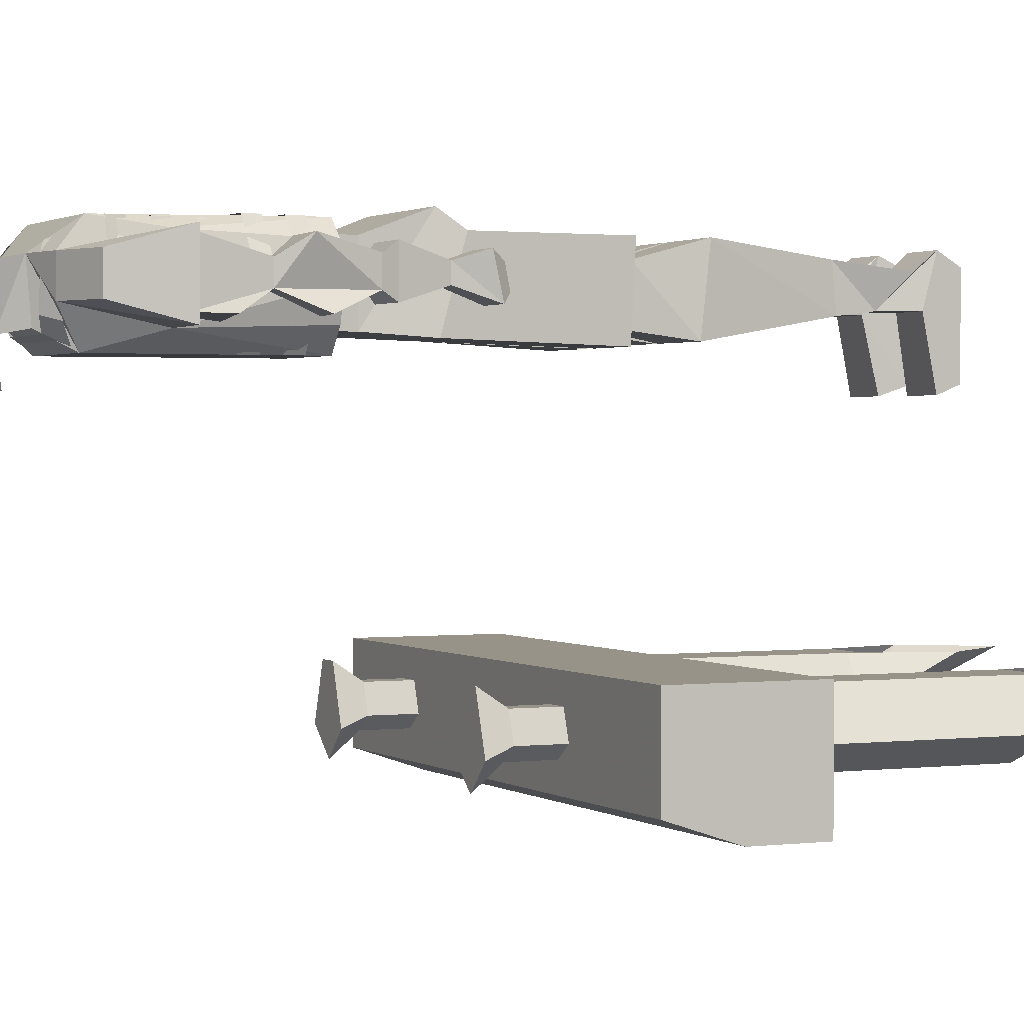
<metadata>
{"format":"obj","ext":"obj","renderer":"f3d","projection":"perspective","resolution":1024,"background":"white","views":[{"elev":1.4,"azim":65.2,"up":"+Z"}]}
</metadata>
<code>
v 0.1797 -0.4375 -0.02344
v 0.2734 -0.4375 -0.02344
v 0.2734 0 -0.02344
v 0.1797 0 -0.02344
v 0.1406 -0.4375 -0.1016
v 0.1406 0 -0.1016
v 0.2344 -0.4375 -0.1484
v 0.2344 0 -0.1484
v 0.3203 -0.4375 -0.1016
v 0.3203 0 -0.1016
v 0.3203 0.1641 -0.02344
v 0.2734 0.02344 -0.02344
v 0.1797 0.02344 -0.02344
v 0.1406 0.1641 -0.02344
v 0.2344 0.2891 -0.02344
v -0.5 -0.4375 0
v -0.5 -0.5625 -0.2031
v -0.5 -0.6797 0
v 0.5 -0.6797 0
v 0.5 -0.4375 0
v 0.5 -0.5625 -0.2031
v 0.5 -0.4375 -0.2031
v -0.5 -0.4375 -0.2031
v -0.5 -0.6797 -0.1641
v 0.5 -0.6797 -0.1641
v -0.3047 -0.7578 -0.04688
v -0.2656 -0.7578 -0.04688
v -0.2656 -0.6797 -0.04688
v -0.3047 -0.6797 -0.04688
v -0.3203 -0.7578 -0.09375
v -0.3359 -0.8047 -0.1094
v -0.3047 -0.8047 -0.01562
v -0.2656 -0.8047 -0.01562
v -0.25 -0.7578 -0.09375
v -0.25 -0.6797 -0.09375
v -0.2812 -0.7578 -0.1172
v -0.2812 -0.6797 -0.1172
v -0.3203 -0.6797 -0.09375
v 0.1875 -0.8047 -0.01562
v 0.2266 -0.8047 -0.01562
v 0.2266 -0.7578 -0.04688
v 0.1875 -0.7578 -0.04688
v 0.1562 -0.8047 -0.1094
v 0.2578 -0.8047 -0.1094
v 0.2422 -0.7578 -0.09375
v 0.2422 -0.6797 -0.09375
v 0.2266 -0.6797 -0.04688
v 0.1875 -0.6797 -0.04688
v 0.1719 -0.7578 -0.09375
v 0.2109 -0.8047 -0.1562
v 0.2109 -0.7578 -0.1172
v 0.2109 -0.6797 -0.1172
v 0.1719 -0.6797 -0.09375
v -0.2344 -0.8047 -0.1094
v -0.2812 -0.8047 -0.1562
v -0.2969 -0.4375 -0.02344
v -0.2031 -0.4375 -0.02344
v -0.2031 0 -0.02344
v -0.2969 0 -0.02344
v -0.3359 -0.4375 -0.1016
v -0.3359 0 -0.1016
v -0.2422 -0.4375 -0.1484
v -0.2422 0 -0.1484
v -0.1562 -0.4375 -0.1016
v -0.1562 0 -0.1016
v -0.1562 0.1641 -0.02344
v -0.2031 0.02344 -0.02344
v -0.2969 0.02344 -0.02344
v -0.3359 0.1641 -0.02344
v -0.2422 0.2891 -0.02344
v 0.03906 -1.477 0.3672
v 0.0625 -1.484 0.3672
v 0.007812 -1.484 0.3672
v 0.03906 -1.469 0.3672
v 0.0625 -1.453 0.3828
v 0.07812 -1.492 0.4062
v 0.0625 -1.508 0.3672
v 0.02344 -1.508 0.3672
v 0.02344 -1.492 0.3672
v 0 -1.508 0.3594
v 0 -1.477 0.3516
v 0 -1.445 0.3438
v 0.01562 -1.438 0.3672
v 0.04688 -1.398 0.3984
v 0.07812 -1.461 0.4219
v 0.07812 -1.477 0.4375
v 0.07812 -1.547 0.4531
v 0.05469 -1.539 0.3672
v 0.02344 -1.516 0.3516
v 0 -1.539 0.3672
v -0.02344 -1.516 0.3516
v -0.02344 -1.508 0.3672
v -0.007812 -1.484 0.3672
v -0.01562 -1.438 0.3672
v -0.03906 -1.469 0.3672
v -0.0625 -1.453 0.3828
v -0.04688 -1.398 0.3984
v -0.07812 -1.461 0.4219
v -0.07812 -1.445 0.4297
v -0.07812 -1.438 0.4453
v -0.02344 -1.375 0.4297
v 0 -1.359 0.3594
v 0 -1.398 0.3594
v 0 -1.414 0.3672
v 0 -1.422 0.3516
v 0 -1.438 0.3594
v -0.02344 -1.438 0.3672
v -0.0625 -1.484 0.3672
v -0.03906 -1.477 0.3672
v -0.07812 -1.492 0.4062
v -0.07812 -1.477 0.4375
v -0.07812 -1.461 0.4375
v -0.08594 -1.469 0.4688
v -0.07812 -1.469 0.4688
v -0.0625 -1.414 0.4844
v -0.03906 -1.406 0.5156
v -0.05469 -1.344 0.5312
v -0.05469 -1.336 0.4375
v 0.02344 -1.375 0.4297
v 0.05469 -1.336 0.4375
v 0.05469 -1.344 0.5312
v 0.03906 -1.406 0.5156
v 0.0625 -1.414 0.4844
v 0.07812 -1.438 0.4453
v 0.02344 -1.438 0.3672
v -0.02344 -1.492 0.3672
v -0.0625 -1.508 0.3672
v -0.05469 -1.539 0.3672
v -0.07812 -1.547 0.4531
v -0.07812 -1.484 0.4609
v -0.08594 -1.477 0.4375
v -0.08594 -1.484 0.4609
v -0.0625 -1.516 0.5312
v -0.07812 -1.461 0.4922
v -0.03906 -1.469 0.5234
v 0.03906 -1.469 0.5234
v 0 -1.289 0.5781
v -0.125 -1.289 0.5781
v -0.1328 -1.328 0.5312
v -0.1328 -1.328 0.4688
v -0.1016 -1.289 0.4062
v 0 -1.289 0.4062
v 0.1016 -1.289 0.4062
v 0.1328 -1.328 0.4688
v 0.1328 -1.328 0.5312
v 0.125 -1.289 0.5781
v 0.08594 -0.9453 0.5859
v -0.08594 -0.9453 0.5859
v -0.1406 -1.18 0.5625
v -0.2656 -1.188 0.5625
v -0.2266 -1.297 0.5312
v -0.2266 -1.297 0.4688
v -0.2656 -1.188 0.4375
v -0.1406 -1.18 0.4375
v -0.08594 -0.9453 0.4062
v 0.08594 -0.9453 0.4062
v 0.1406 -1.18 0.4375
v 0.2656 -1.188 0.4375
v 0.2266 -1.297 0.4688
v 0.2266 -1.297 0.5312
v 0.2656 -1.188 0.5625
v 0.1406 -1.18 0.5625
v 0.1172 -0.9453 0.5547
v 0.1016 -0.9453 0.5625
v -0.1016 -0.9453 0.5625
v -0.1172 -0.9453 0.5547
v -0.1328 -0.9453 0.5
v 0.07812 -1.445 0.4297
v 0.07812 -1.461 0.4375
v 0.08594 -1.477 0.4375
v 0.07812 -1.484 0.4609
v 0.0625 -1.516 0.5312
v 0.03906 -1.586 0.4688
v 0 -1.555 0.375
v 0.07812 -1.469 0.4688
v 0.08594 -1.469 0.4688
v -0.03906 -1.586 0.4688
v 0.08594 -1.484 0.4609
v 0.07812 -1.461 0.4922
v 0 -1.555 0.5156
v 0.04688 -1.453 0.5391
v 0.05469 -1.414 0.5703
v 0.01562 -1.438 0.5547
v 0 -1.469 0.5234
v -0.007812 -1.438 0.5547
v -0.05469 -1.414 0.5703
v -0.04688 -1.453 0.5391
v -0.1172 -0.9453 0.4453
v -0.1016 -0.9453 0.4375
v 0.1016 -0.9453 0.4375
v 0.1172 -0.9453 0.4453
v 0.1328 -0.9453 0.5
v 0.1016 -0.9141 0.5625
v -0.1016 -0.9141 0.5625
v -0.1016 -0.9141 0.4375
v 0.1016 -0.9141 0.4375
v 0.1172 -0.8125 0.6016
v -0.1172 -0.8125 0.6016
v -0.08594 -1.016 0.4062
v -0.08594 -0.9844 0.4062
v 0.09375 -0.9844 0.4062
v 0.09375 -1.016 0.4062
v 0.1172 -0.9844 0.4453
v 0.125 -1.016 0.4453
v 0.1328 -0.9844 0.5391
v 0.1406 -1.016 0.5391
v 0.09375 -0.9844 0.5859
v 0.1016 -1.016 0.5859
v -0.08594 -0.9844 0.5859
v -0.09375 -1.016 0.5859
v -0.125 -0.9844 0.5391
v -0.1328 -1.016 0.5391
v -0.1094 -0.9844 0.4453
v -0.1172 -1.016 0.4453
v -0.08594 -1.078 0.4062
v -0.08594 -1.047 0.4062
v 0.09375 -1.047 0.4062
v 0.09375 -1.078 0.4062
v 0.125 -1.047 0.4531
v 0.1328 -1.078 0.4531
v 0.1406 -1.047 0.5312
v 0.1484 -1.078 0.5312
v 0.1016 -1.047 0.5859
v 0.1094 -1.078 0.5859
v -0.09375 -1.047 0.5859
v -0.1016 -1.078 0.5859
v -0.1328 -1.047 0.5312
v -0.1406 -1.078 0.5312
v -0.1172 -1.047 0.4531
v -0.125 -1.078 0.4531
v -0.08594 -1.141 0.4062
v -0.08594 -1.109 0.4062
v 0.09375 -1.109 0.4062
v 0.09375 -1.141 0.4062
v 0.1406 -1.109 0.4531
v 0.1406 -1.141 0.4531
v 0.1484 -1.109 0.5312
v 0.1484 -1.141 0.5312
v 0.1094 -1.109 0.5781
v 0.1172 -1.141 0.5781
v -0.1016 -1.109 0.5781
v -0.1094 -1.141 0.5781
v -0.1406 -1.109 0.5312
v -0.1406 -1.141 0.5312
v -0.1328 -1.109 0.4531
v -0.1328 -1.141 0.4531
v -0.08594 -1.203 0.4062
v -0.08594 -1.172 0.4062
v 0.09375 -1.172 0.4062
v 0.09375 -1.203 0.4062
v 0.1484 -1.172 0.4609
v 0.1484 -1.203 0.4609
v 0.1484 -1.172 0.5234
v 0.1484 -1.203 0.5234
v 0.1172 -1.172 0.5781
v 0.125 -1.203 0.5781
v -0.1094 -1.172 0.5781
v -0.1172 -1.203 0.5781
v -0.1406 -1.172 0.5234
v -0.1406 -1.203 0.5234
v -0.1406 -1.172 0.4609
v -0.1406 -1.203 0.4609
v -0.08594 -1.266 0.4062
v -0.08594 -1.234 0.4062
v 0.09375 -1.234 0.4062
v 0.09375 -1.266 0.4062
v 0.1406 -1.234 0.4609
v 0.1406 -1.266 0.4609
v 0.1484 -1.234 0.5234
v 0.1484 -1.266 0.5234
v 0.125 -1.234 0.5781
v 0.1328 -1.266 0.5781
v -0.1172 -1.234 0.5781
v -0.125 -1.266 0.5781
v -0.1406 -1.234 0.5234
v -0.1406 -1.266 0.5234
v -0.1328 -1.234 0.4609
v -0.1328 -1.266 0.4609
v -0.09375 -1.297 0.4141
v 0.09375 -1.297 0.4141
v 0.07812 -1.328 0.4297
v -0.07031 -1.328 0.4297
v -0.08594 -1.336 0.4531
v -0.1094 -1.312 0.4453
v -0.09375 -1.336 0.5312
v -0.1172 -1.32 0.5312
v -0.07812 -1.328 0.5469
v -0.1172 -1.297 0.5625
v 0.1172 -1.297 0.5625
v 0.07812 -1.328 0.5469
v 0.09375 -1.336 0.5312
v 0.1172 -1.32 0.5312
v 0.08594 -1.336 0.4531
v 0.1094 -1.312 0.4453
v 0.07031 -1.328 0.4297
v 0.1641 -1.188 0.5547
v 0.25 -1.195 0.5547
v 0.25 -1.086 0.5234
v 0.1875 -1.07 0.5234
v 0.1641 -1.188 0.4531
v 0.25 -1.195 0.4531
v 0.25 -1.086 0.4844
v 0.2734 -1.039 0.5547
v 0.1719 -1.031 0.5547
v 0.1875 -1.07 0.4844
v 0.1641 -1.125 0.4453
v 0.2578 -1.133 0.4531
v 0.2031 -0.9453 0.5312
v 0.2031 -0.9453 0.4844
v 0.1875 -1 0.4531
v 0.2734 -1.016 0.4531
v 0.2578 -0.9453 0.4844
v 0.2578 -0.9453 0.5312
v -0.25 -1.086 0.5234
v -0.25 -1.195 0.5547
v -0.1641 -1.188 0.5547
v -0.1875 -1.07 0.5234
v -0.2734 -1.039 0.5547
v -0.25 -1.086 0.4844
v -0.25 -1.195 0.4531
v -0.1641 -1.188 0.4531
v -0.1875 -1.07 0.4844
v -0.1719 -1.031 0.5547
v -0.2031 -0.9453 0.5312
v -0.2578 -0.9453 0.5312
v -0.2578 -0.9453 0.4844
v -0.2734 -1.016 0.4531
v -0.2578 -1.133 0.4531
v -0.1641 -1.125 0.4453
v -0.2031 -0.9453 0.4844
v -0.1953 -0.9297 0.4688
v -0.1953 -0.9297 0.5469
v -0.2734 -0.9297 0.5469
v -0.2734 -0.9297 0.4688
v -0.1875 -1 0.4531
v 0.2578 -0.8516 0.5234
v 0.2188 -0.8516 0.5234
v 0.1953 -0.9297 0.5469
v 0.2734 -0.9297 0.5469
v 0.2578 -0.8516 0.4922
v 0.2812 -0.7891 0.4688
v 0.2812 -0.8047 0.5391
v 0.2188 -0.8047 0.5391
v 0.2188 -0.8516 0.4922
v 0.1953 -0.9297 0.4688
v 0.2734 -0.9297 0.4688
v 0.2188 -0.7891 0.4688
v 0.2656 -0.7734 0.4844
v 0.2656 -0.7812 0.5234
v 0.2422 -0.7734 0.5234
v -0.2188 -0.8516 0.5234
v -0.2578 -0.8516 0.5234
v -0.2578 -0.8516 0.4922
v -0.2188 -0.8516 0.4922
v -0.2188 -0.7891 0.4688
v -0.2188 -0.8047 0.5391
v -0.2812 -0.8047 0.5391
v -0.2812 -0.7891 0.4688
v 0.2422 -0.7656 0.4844
v -0.2422 -0.7734 0.5234
v -0.2656 -0.7812 0.5234
v -0.2656 -0.7734 0.4844
v -0.2422 -0.7656 0.4844
v 0 -0.8125 0.4297
v 0.1328 -0.8125 0.4297
v -0.1328 -0.8125 0.4375
v -0.007812 -0.5312 0.4219
v 0 -0.7734 0.5703
v 0.01562 -0.5234 0.5703
v 0.01562 -0.5312 0.4219
v 0.125 -0.5312 0.4219
v 0.1328 -0.7734 0.5703
v -0.1328 -0.7734 0.5703
v 0.1328 -0.4141 0.5703
v 0.09375 -0.2031 0.5469
v 0.04688 -0.2031 0.5469
v 0.007812 -0.4141 0.5703
v 0.1094 -0.5234 0.5391
v 0.1328 -0.4297 0.4297
v 0.09375 -0.1953 0.4688
v 0.09375 -0.1328 0.4766
v 0.1172 -0.08594 0.5312
v 0.04688 -0.08594 0.5312
v 0.04688 -0.1328 0.4766
v 0.04688 -0.1953 0.4688
v 0.007812 -0.4297 0.4297
v 0.03906 -0.5312 0.4453
v 0.03125 -0.5234 0.5391
v 0.1172 -0.07031 0.4766
v 0.1172 -0.04688 0.5625
v 0.03906 -0.04688 0.5625
v 0.04688 -0.07031 0.4766
v 0.1172 -0.04688 0.3594
v 0.1172 -0.007812 0.375
v 0.1172 -0.007812 0.5391
v 0.02344 -0.007812 0.5391
v 0.02344 -0.007812 0.375
v 0.03906 -0.04688 0.3594
v 0 -0.4141 0.5703
v -0.04688 -0.2031 0.5469
v -0.09375 -0.2031 0.5469
v -0.1328 -0.4141 0.5703
v -0.02344 -0.5234 0.5391
v 0 -0.4297 0.4297
v -0.04688 -0.1953 0.4688
v -0.04688 -0.1328 0.4766
v -0.04688 -0.08594 0.5312
v -0.1172 -0.08594 0.5312
v -0.09375 -0.1328 0.4766
v -0.09375 -0.1953 0.4688
v -0.1328 -0.4297 0.4297
v -0.1016 -0.5312 0.4453
v -0.1094 -0.5234 0.5391
v -0.1172 -0.07031 0.4766
v -0.04688 -0.07031 0.4766
v -0.03906 -0.04688 0.5625
v -0.1172 -0.04688 0.5625
v -0.1172 -0.007812 0.5391
v -0.1172 -0.007812 0.375
v -0.1172 -0.04688 0.3594
v -0.03906 -0.04688 0.3594
v -0.02344 -0.007812 0.375
v -0.02344 -0.007812 0.5391
v -0.03125 -0.5312 0.4453
v -0.125 -0.5312 0.4219
v -0.125 -0.5234 0.5703
v 0.1016 -0.5312 0.4453
v 0.125 -0.5234 0.5703
v 0.1094 -0.5234 0.5312
v 0.03125 -0.5234 0.5312
v -0.007812 -0.5234 0.5703
v -0.02344 -0.5234 0.5312
v -0.1094 -0.5234 0.5312
v 0.04688 -0.007812 0.4844
v -0.04688 -0.007812 0.4844
v 0 -0.007812 0.5469
f 1 2 3
f 1 3 4
f 1 4 5
f 5 4 6
f 5 6 7
f 7 6 8
f 7 8 9
f 9 8 10
f 9 10 2
f 2 10 3
f 3 10 11
f 3 11 12
f 3 12 4
f 4 12 13
f 4 13 6
f 6 13 14
f 6 14 8
f 8 14 15
f 8 15 10
f 10 15 11
f 16 17 18
f 16 18 19
f 16 19 20
f 20 19 21
f 20 21 22
f 22 21 17
f 22 17 23
f 23 17 16
f 17 24 18
f 18 24 19
f 19 24 25
f 19 25 21
f 21 25 24
f 21 24 17
f 26 27 28
f 26 28 29
f 26 29 30
f 26 30 31
f 26 31 32
f 26 32 27
f 27 32 33
f 27 33 34
f 27 34 35
f 27 35 28
f 34 36 37
f 34 37 35
f 36 30 38
f 36 38 37
f 30 29 38
f 39 40 41
f 39 41 42
f 39 42 43
f 39 43 40
f 40 43 44
f 40 44 45
f 40 45 41
f 41 45 46
f 41 46 47
f 41 47 42
f 42 47 48
f 42 48 49
f 42 49 43
f 43 49 50
f 43 50 44
f 44 50 51
f 44 51 45
f 45 51 52
f 45 52 46
f 50 49 51
f 51 49 53
f 51 53 52
f 49 48 53
f 33 54 34
f 34 54 36
f 36 54 55
f 36 55 30
f 30 55 31
f 31 55 54
f 31 54 33
f 31 33 32
f 56 57 58
f 56 58 59
f 56 59 60
f 60 59 61
f 60 61 62
f 62 61 63
f 62 63 64
f 64 63 65
f 64 65 57
f 57 65 58
f 58 65 66
f 58 66 67
f 58 67 59
f 59 67 68
f 59 68 61
f 61 68 69
f 61 69 63
f 63 69 70
f 63 70 65
f 65 70 66
f 71 72 73
f 72 79 73
f 93 108 109
f 93 126 108
f 71 73 74
f 71 74 72
f 72 74 75
f 72 75 76
f 72 76 77
f 72 77 78
f 72 78 79
f 73 79 78
f 73 78 80
f 73 80 81
f 73 81 82
f 73 82 83
f 73 83 74
f 74 83 75
f 75 83 84
f 75 84 85
f 75 85 76
f 76 85 86
f 77 89 78
f 78 89 80
f 80 91 92
f 80 92 93
f 80 93 81
f 81 93 82
f 82 93 94
f 94 93 95
f 94 95 96
f 94 96 97
f 97 96 98
f 97 98 99
f 97 99 100
f 97 100 101
f 93 109 95
f 95 109 108
f 95 108 96
f 96 108 110
f 96 110 98
f 98 110 111
f 98 111 112
f 98 112 99
f 99 112 113
f 99 113 100
f 100 113 114
f 100 114 115
f 100 115 101
f 101 115 116
f 101 116 117
f 101 117 118
f 101 118 119
f 119 118 120
f 119 120 121
f 119 121 122
f 119 122 123
f 119 123 124
f 119 124 84
f 108 126 92
f 108 92 127
f 108 127 110
f 111 130 131
f 111 131 112
f 112 131 113
f 113 131 132
f 113 132 114
f 114 132 130
f 114 134 115
f 115 134 116
f 116 134 135
f 116 135 136
f 116 136 122
f 116 122 117
f 117 122 121
f 84 168 85
f 85 168 169
f 85 169 86
f 86 169 170
f 86 170 171
f 124 123 175
f 124 175 176
f 124 176 168
f 124 168 84
f 93 92 126
f 92 91 127
f 170 176 178
f 170 178 171
f 171 178 175
f 176 170 169
f 176 169 168
f 176 175 178
f 131 130 132
f 123 122 179
f 123 179 175
f 122 136 179
f 296 297 298
f 296 298 299
f 296 299 300
f 297 301 302
f 297 302 298
f 298 302 303
f 298 303 299
f 299 303 304
f 299 304 305
f 299 305 300
f 300 305 306
f 300 306 301
f 305 302 307
f 305 307 306
f 306 307 301
f 301 307 302
f 305 304 308
f 305 308 309
f 305 309 310
f 305 310 311
f 305 311 302
f 302 311 312
f 302 312 303
f 303 312 313
f 303 313 308
f 303 308 304
f 310 309 312
f 310 312 311
f 314 315 316
f 314 316 317
f 314 317 318
f 314 318 319
f 314 319 315
f 315 319 320
f 316 321 317
f 317 321 322
f 317 322 323
f 317 323 318
f 318 323 324
f 318 324 325
f 318 325 326
f 318 326 319
f 319 326 327
f 319 327 322
f 319 322 328
f 319 328 320
f 320 328 329
f 320 329 321
f 321 329 322
f 322 329 328
f 324 323 322
f 324 322 330
f 326 330 335
f 326 335 327
f 327 335 322
f 322 335 330
f 374 375 376
f 374 376 377
f 374 377 378
f 374 378 379
f 374 379 380
f 374 380 375
f 376 385 386
f 376 386 377
f 377 386 387
f 377 387 388
f 377 388 378
f 380 379 386
f 380 386 385
f 399 400 401
f 399 401 402
f 399 402 403
f 399 403 404
f 399 404 405
f 399 405 400
f 401 410 411
f 401 411 402
f 402 411 412
f 402 412 413
f 402 413 403
f 405 404 411
f 405 411 410
f 404 424 412
f 404 412 411
f 404 403 424
f 379 387 386
f 387 379 427
f 379 378 427
f 76 86 87
f 76 87 88
f 76 88 77
f 77 88 89
f 80 89 90
f 80 90 91
f 110 127 128
f 110 128 129
f 110 129 111
f 111 129 130
f 114 130 133
f 114 133 134
f 86 171 87
f 87 171 172
f 87 172 173
f 87 173 88
f 88 173 174
f 88 174 90
f 88 90 89
f 127 91 128
f 128 91 90
f 128 90 174
f 128 174 177
f 128 177 129
f 129 177 133
f 129 133 130
f 171 175 172
f 172 175 179
f 172 179 136
f 172 136 135
f 172 135 133
f 172 133 180
f 172 180 173
f 173 180 177
f 173 177 174
f 133 177 180
f 133 135 134
f 181 182 183
f 181 183 184
f 184 185 186
f 184 186 187
f 97 101 102
f 97 102 103
f 97 103 104
f 97 104 105
f 97 105 106
f 97 106 107
f 119 84 102
f 102 84 103
f 103 84 104
f 104 84 105
f 105 84 106
f 106 84 125
f 117 121 137
f 117 137 138
f 117 138 139
f 117 139 140
f 117 140 141
f 117 141 118
f 118 141 142
f 118 142 120
f 120 142 143
f 120 143 121
f 121 143 144
f 121 144 145
f 121 145 146
f 121 146 137
f 137 146 147
f 137 147 148
f 137 148 138
f 138 148 149
f 138 149 139
f 139 149 150
f 139 150 151
f 139 151 140
f 140 151 152
f 140 152 153
f 140 153 154
f 140 154 141
f 141 154 155
f 141 155 142
f 142 155 156
f 142 156 143
f 143 156 157
f 143 157 144
f 144 157 158
f 144 158 159
f 144 159 160
f 144 160 145
f 145 160 161
f 145 161 162
f 145 162 146
f 146 162 147
f 147 162 163
f 148 166 149
f 149 166 167
f 149 167 154
f 149 154 153
f 149 153 150
f 150 153 152
f 150 152 151
f 188 155 154
f 188 154 167
f 156 191 157
f 157 191 192
f 157 192 162
f 157 162 158
f 158 162 161
f 158 161 159
f 159 161 160
f 162 192 163
f 296 300 157
f 296 157 162
f 296 162 297
f 297 162 161
f 297 161 301
f 157 301 158
f 158 301 161
f 315 320 153
f 315 153 150
f 315 150 149
f 315 149 316
f 316 149 321
f 320 321 154
f 320 154 153
f 149 154 321
f 147 163 164
f 147 164 148
f 148 164 165
f 148 165 166
f 188 167 165
f 188 165 189
f 188 189 155
f 155 189 156
f 156 189 190
f 156 190 191
f 163 192 164
f 164 192 191
f 164 191 190
f 167 166 165
f 164 190 193
f 164 193 194
f 164 194 165
f 164 165 190
f 190 165 189
f 190 189 195
f 190 195 196
f 190 196 193
f 194 195 189
f 194 189 165
f 193 196 197
f 193 197 194
f 194 197 198
f 194 198 195
f 364 365 196
f 364 196 195
f 364 195 366
f 364 366 367
f 364 367 368
f 364 368 369
f 364 369 370
f 364 370 371
f 364 371 365
f 365 371 372
f 365 372 197
f 365 197 196
f 197 372 368
f 197 368 198
f 198 368 373
f 198 373 366
f 198 366 195
f 424 403 367
f 424 367 412
f 412 367 425
f 412 425 426
f 412 426 413
f 387 427 371
f 387 371 370
f 387 370 388
f 388 370 369
f 427 378 428
f 427 428 371
f 371 428 372
f 372 428 369
f 372 369 368
f 429 430 369
f 429 369 428
f 403 431 367
f 367 431 368
f 368 431 426
f 368 426 373
f 373 426 366
f 366 426 425
f 366 425 367
f 426 431 432
f 426 432 433
f 199 200 201
f 199 201 202
f 202 201 203
f 202 203 204
f 204 203 205
f 204 205 206
f 206 205 207
f 206 207 208
f 208 207 209
f 208 209 210
f 210 209 211
f 210 211 212
f 212 211 213
f 212 213 214
f 214 213 200
f 214 200 199
f 215 216 217
f 215 217 218
f 218 217 219
f 218 219 220
f 220 219 221
f 220 221 222
f 222 221 223
f 222 223 224
f 224 223 225
f 224 225 226
f 226 225 227
f 226 227 228
f 228 227 229
f 228 229 230
f 230 229 216
f 230 216 215
f 231 232 233
f 231 233 234
f 234 233 235
f 234 235 236
f 236 235 237
f 236 237 238
f 238 237 239
f 238 239 240
f 240 239 241
f 240 241 242
f 242 241 243
f 242 243 244
f 244 243 245
f 244 245 246
f 246 245 232
f 246 232 231
f 247 248 249
f 247 249 250
f 250 249 251
f 250 251 252
f 252 251 253
f 252 253 254
f 254 253 255
f 254 255 256
f 256 255 257
f 256 257 258
f 258 257 259
f 258 259 260
f 260 259 261
f 260 261 262
f 262 261 248
f 262 248 247
f 263 264 265
f 263 265 266
f 266 265 267
f 266 267 268
f 268 267 269
f 268 269 270
f 270 269 271
f 270 271 272
f 272 271 273
f 272 273 274
f 274 273 275
f 274 275 276
f 276 275 277
f 276 277 278
f 278 277 264
f 278 264 263
f 279 280 281
f 279 281 282
f 279 282 283
f 279 283 284
f 284 283 285
f 284 285 286
f 286 285 287
f 286 287 288
f 288 287 289
f 289 287 290
f 289 290 291
f 289 291 292
f 292 291 293
f 292 293 294
f 294 293 295
f 294 295 280
f 300 301 157
f 324 330 331
f 324 331 332
f 324 332 325
f 325 332 333
f 325 333 326
f 326 333 334
f 326 334 330
f 336 337 338
f 336 338 339
f 336 339 340
f 336 340 341
f 336 341 342
f 336 342 343
f 336 343 337
f 337 343 344
f 337 344 345
f 337 345 338
f 338 345 309
f 338 309 308
f 338 308 339
f 339 308 313
f 339 313 346
f 339 346 340
f 340 346 344
f 340 344 341
f 341 344 347
f 341 347 348
f 341 348 342
f 342 348 349
f 342 349 350
f 342 350 343
f 343 350 347
f 343 347 344
f 346 345 344
f 345 346 312
f 345 312 309
f 346 313 312
f 333 332 351
f 333 351 352
f 333 352 334
f 334 352 353
f 334 353 331
f 334 331 330
f 353 354 331
f 331 354 332
f 332 354 351
f 351 354 355
f 351 355 356
f 351 356 357
f 351 357 352
f 352 357 353
f 353 357 358
f 353 358 355
f 353 355 354
f 349 348 359
f 349 359 350
f 350 359 347
f 347 359 348
f 356 360 361
f 356 361 357
f 357 361 358
f 358 361 362
f 358 362 363
f 358 363 355
f 355 363 356
f 356 363 360
f 360 363 362
f 360 362 361
f 375 380 381
f 375 381 382
f 375 382 383
f 375 383 376
f 376 383 384
f 376 384 385
f 380 385 381
f 381 385 384
f 381 384 389
f 381 389 390
f 381 390 382
f 382 390 383
f 383 390 391
f 383 391 384
f 384 391 392
f 384 392 389
f 389 392 393
f 389 393 394
f 389 394 395
f 389 395 390
f 390 395 391
f 391 395 396
f 391 396 392
f 392 396 397
f 392 397 398
f 392 398 393
f 393 398 394
f 394 398 397
f 394 397 396
f 394 396 395
f 400 405 406
f 400 406 407
f 400 407 401
f 401 407 408
f 401 408 409
f 401 409 410
f 405 410 409
f 405 409 406
f 406 409 414
f 406 414 415
f 406 415 416
f 406 416 407
f 407 416 417
f 407 417 408
f 408 417 409
f 409 417 414
f 414 417 418
f 414 418 419
f 414 419 420
f 414 420 415
f 415 420 421
f 415 421 422
f 415 422 423
f 415 423 416
f 416 423 418
f 416 418 417
f 418 423 422
f 418 422 419
f 419 422 421
f 419 421 420
f 434 435 436

</code>
